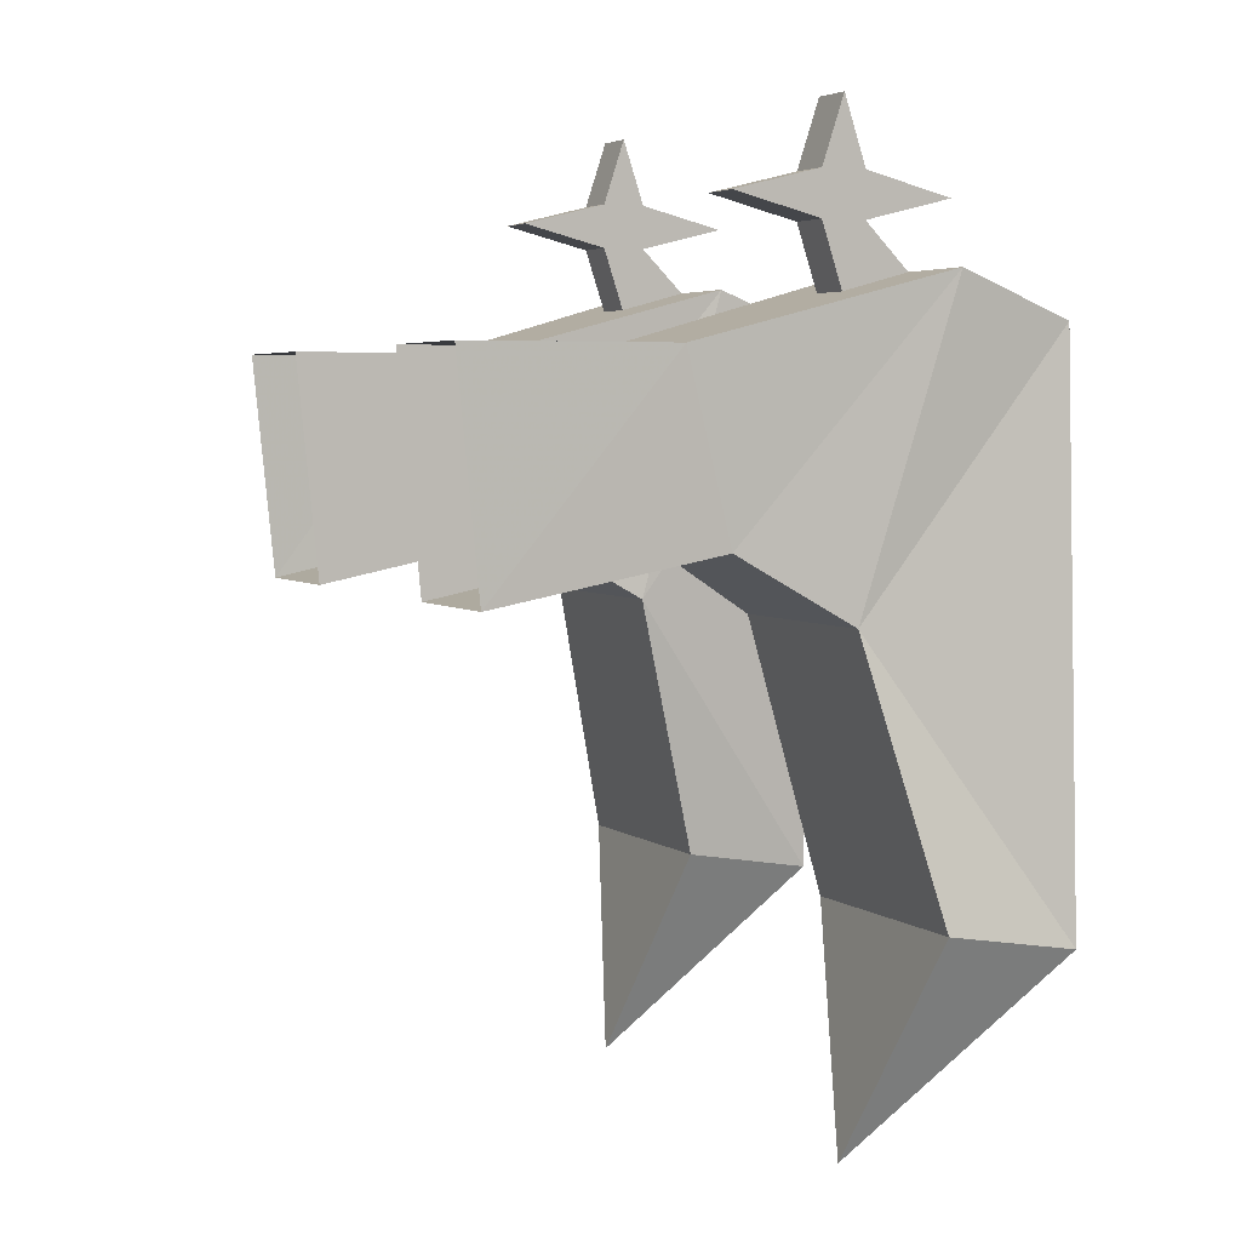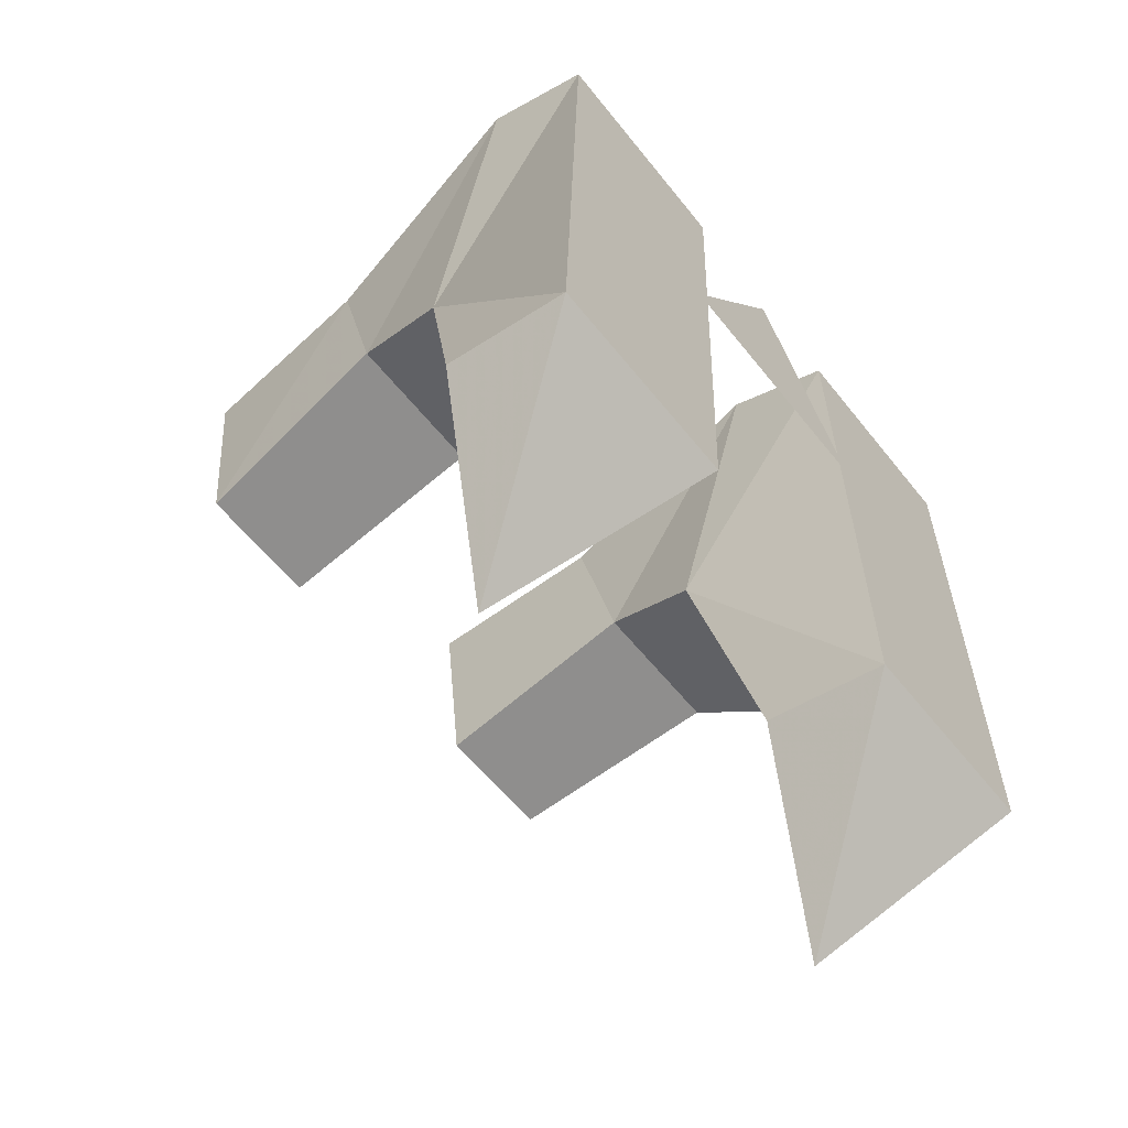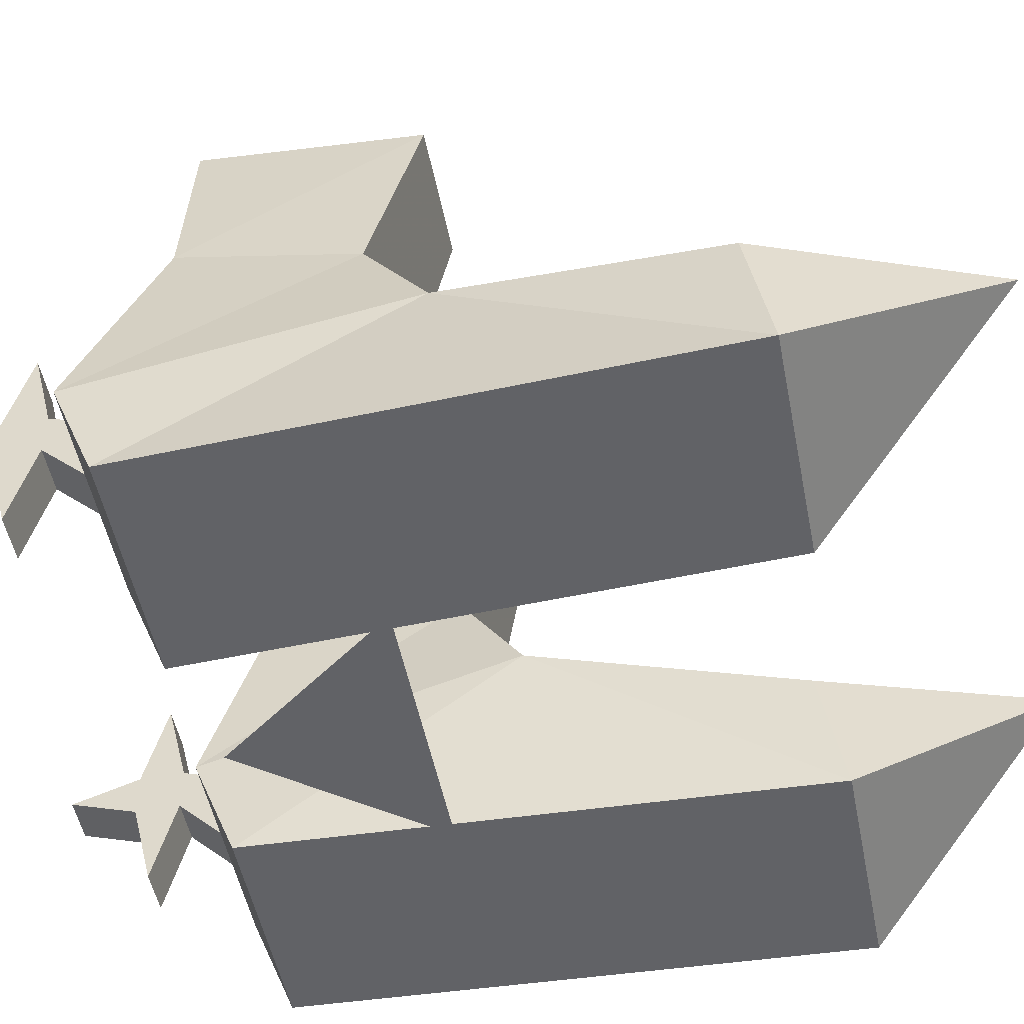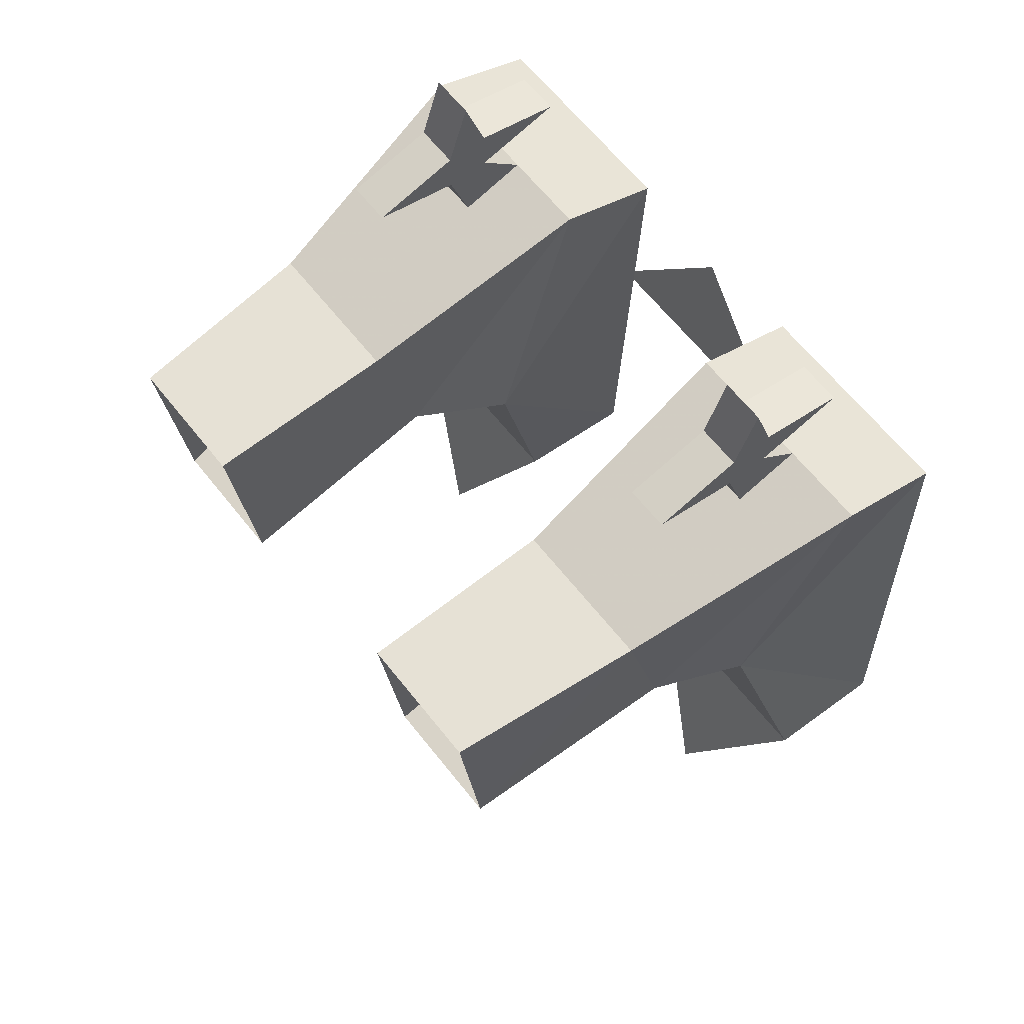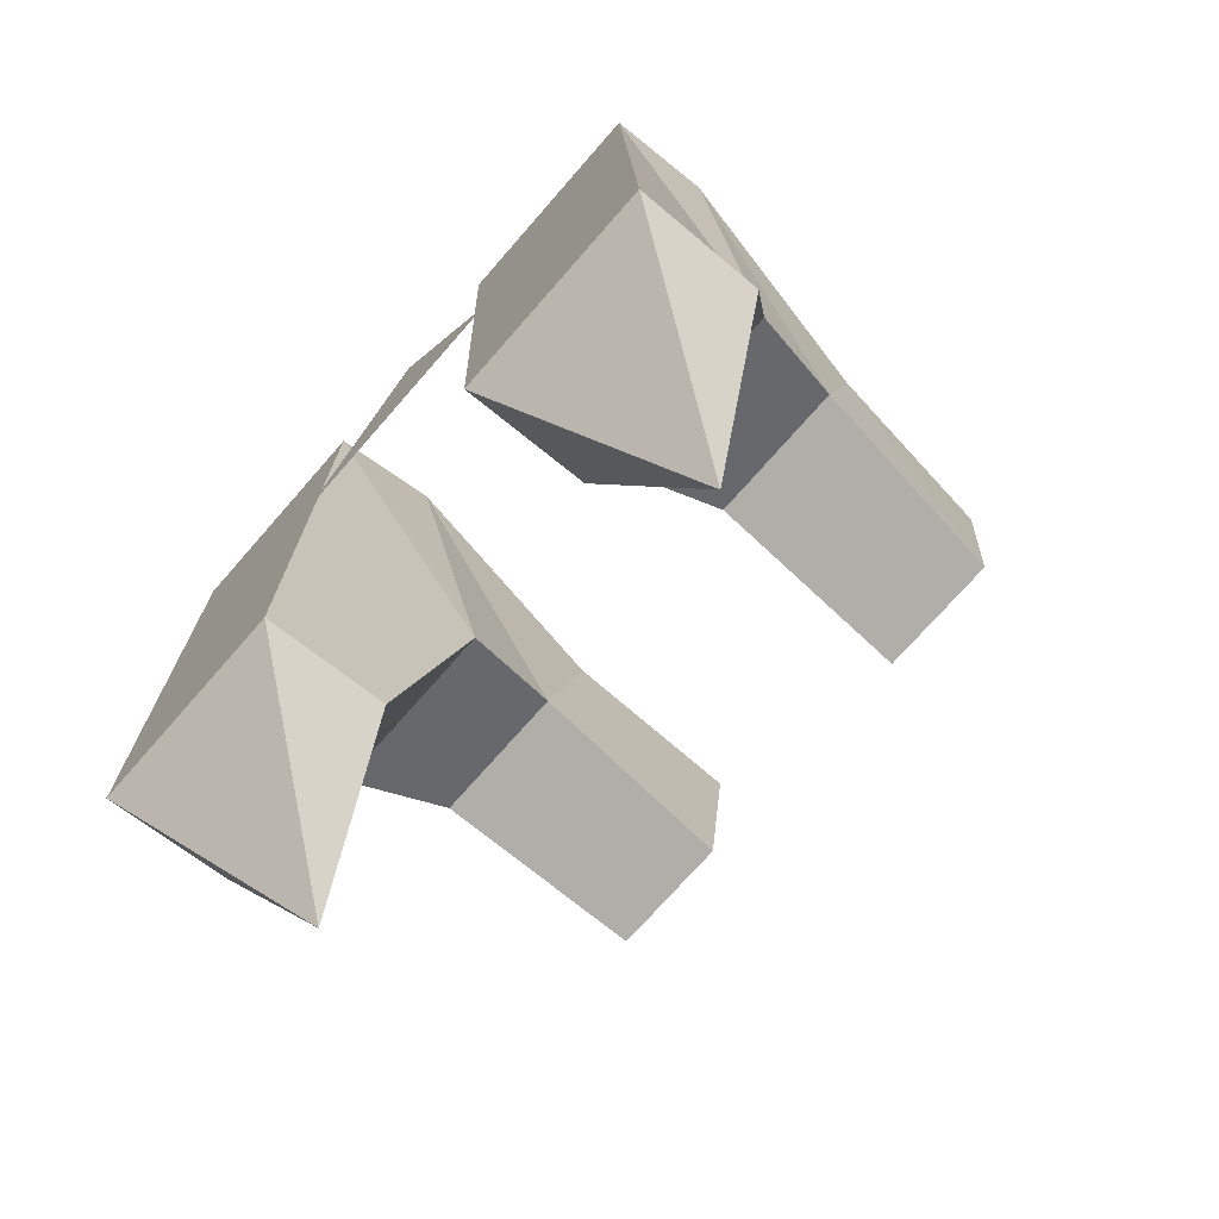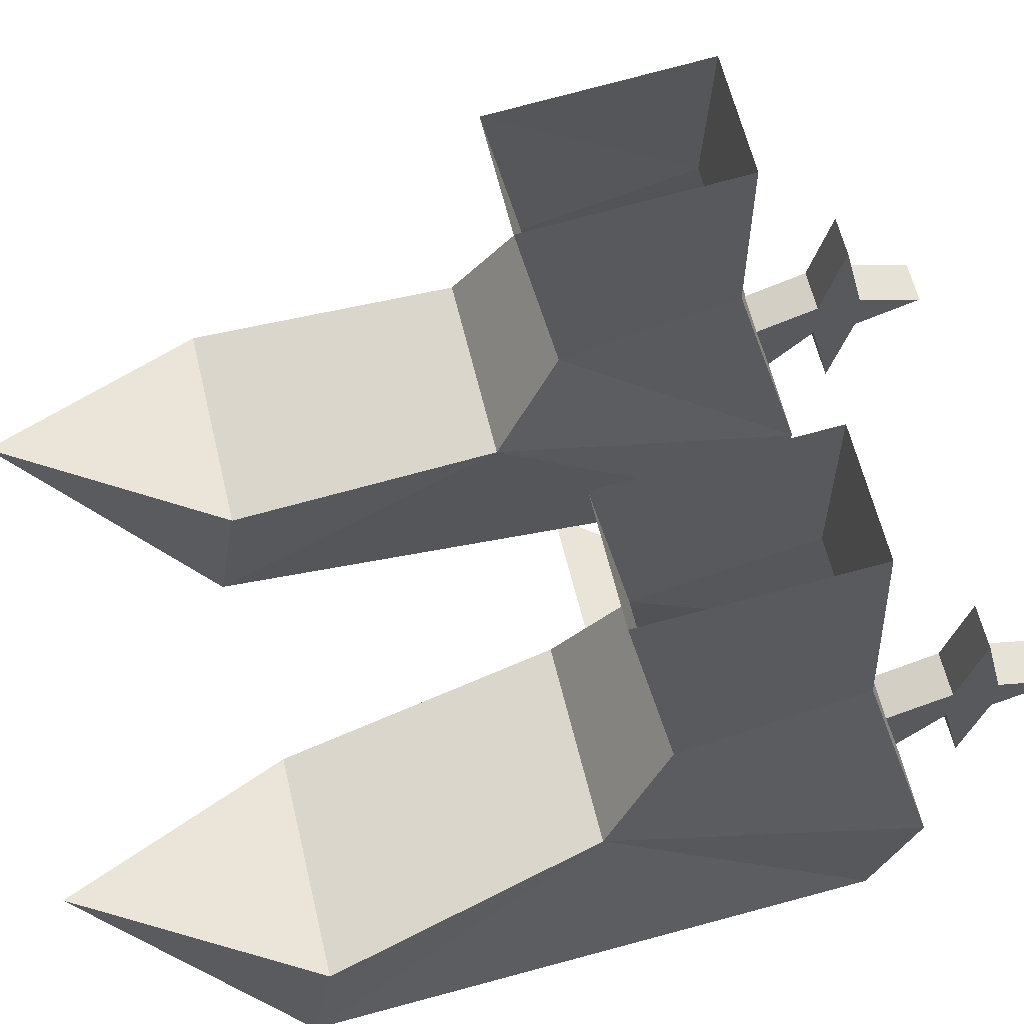
<metadata>
{"format":"obj","ext":"obj","renderer":"f3d","projection":"perspective","resolution":1024,"background":"white","views":[{"elev":4.3,"azim":-115.7,"up":"+Z"},{"elev":-57.6,"azim":-52.2,"up":"+Z"},{"elev":-50.7,"azim":101.1,"up":"+Y"},{"elev":64.6,"azim":-128.5,"up":"+Z"},{"elev":-72.2,"azim":48.9,"up":"+Z"},{"elev":60.9,"azim":-103.4,"up":"+Y"}]}
</metadata>
<code>
v 0.04688 -0.04688 -0.01562
v -0.04688 -0.04688 -0.01562
v 0 -0.04688 0.04688
v -0.1172 -0.04688 0.05469
v -0.03906 -0.04688 0.05469
v -0.04688 -0.04688 -0.1406
v -0.125 -0.04688 -0.1406
v -0.1094 0.02344 -0.03906
v -0.1172 -0.007812 0.07031
v -0.03906 -0.007812 0.07031
v -0.03906 0.02344 -0.03906
v -0.04688 0 -0.1328
v -0.08594 0.01562 -0.2109
v -0.125 0 -0.1328
v -0.04688 0.0625 -0.01562
v -0.1016 0.0625 -0.01562
v -0.1016 0.07812 0.04688
v -0.04688 0.07812 0.04688
v -0.04688 0.1406 -0.03125
v -0.09375 0.1406 -0.03125
v -0.04688 0.1484 0.04688
v -0.09375 0.1484 0.04688
v 0.03906 -0.04688 0.05469
v 0.1172 -0.04688 0.05469
v 0.125 -0.04688 -0.1406
v 0.04688 -0.04688 -0.1406
v 0.03906 0.02344 -0.03906
v 0.03906 -0.007812 0.07031
v 0.1172 -0.007812 0.07031
v 0.1094 0.02344 -0.03906
v 0.125 0 -0.1328
v 0.08594 0.01562 -0.2109
v 0.04688 0 -0.1328
v 0.04688 0.0625 -0.01562
v 0.04688 0.07812 0.04688
v 0.1016 0.07812 0.04688
v 0.1016 0.0625 -0.01562
v 0.04688 0.1406 -0.03125
v 0.09375 0.1406 -0.03125
v 0.04688 0.1484 0.04688
v 0.09375 0.1484 0.04688
v 0.08594 -0.007812 0.07031
v 0.08594 0.007812 0.08594
v 0.08594 0.02344 0.08594
v 0.08594 0.01562 0.0625
v 0.07031 0.01562 0.0625
v 0.07031 0.02344 0.08594
v 0.07031 -0.007812 0.07031
v 0.07031 0.007812 0.08594
v 0.08594 0.02344 0.1016
v 0.08594 0.007812 0.1016
v 0.08594 0.01562 0.125
v 0.07031 0.02344 0.1016
v 0.07031 0.05469 0.09375
v 0.08594 0.05469 0.09375
v 0.07031 0.007812 0.1016
v 0.07031 -0.02344 0.09375
v 0.08594 -0.02344 0.09375
v 0.07031 0.01562 0.125
v -0.07031 -0.007812 0.07031
v -0.07031 0.007812 0.08594
v -0.07031 0.02344 0.08594
v -0.07031 0.01562 0.0625
v -0.08594 0.01562 0.0625
v -0.08594 0.02344 0.08594
v -0.08594 -0.007812 0.07031
v -0.08594 0.007812 0.08594
v -0.07031 0.02344 0.1016
v -0.07031 0.007812 0.1016
v -0.07031 0.01562 0.125
v -0.08594 0.02344 0.1016
v -0.08594 0.05469 0.09375
v -0.07031 0.05469 0.09375
v -0.08594 0.007812 0.1016
v -0.08594 -0.02344 0.09375
v -0.07031 -0.02344 0.09375
v -0.08594 0.01562 0.125
f 1 2 3
f 4 5 6
f 4 6 7
f 4 7 8
f 4 8 9
f 4 9 10
f 4 10 5
f 5 10 11
f 5 11 6
f 6 11 12
f 6 12 13
f 6 13 7
f 7 13 14
f 7 14 8
f 8 14 11
f 8 11 15
f 8 15 16
f 8 16 9
f 9 16 17
f 9 17 18
f 9 18 10
f 10 18 15
f 10 15 11
f 11 14 12
f 12 14 13
f 12 14 7
f 12 7 6
f 15 18 18
f 15 18 15
f 15 18 19
f 15 19 16
f 16 19 20
f 16 20 17
f 16 17 17
f 16 17 16
f 18 21 19
f 21 18 17
f 21 17 22
f 22 17 20
f 23 24 25
f 23 25 26
f 23 26 27
f 23 27 28
f 23 28 24
f 24 28 29
f 24 29 30
f 24 30 25
f 25 30 31
f 25 31 32
f 25 32 26
f 26 32 33
f 26 33 27
f 27 33 31
f 27 31 30
f 27 30 34
f 27 34 28
f 28 34 35
f 28 35 29
f 29 35 36
f 29 36 37
f 29 37 30
f 30 37 34
f 34 37 38
f 34 38 35
f 34 35 35
f 34 35 34
f 37 36 36
f 37 36 37
f 37 36 39
f 37 39 38
f 32 31 33
f 25 31 33
f 25 33 26
f 38 40 35
f 35 40 36
f 36 40 41
f 36 41 39
f 42 43 44
f 42 44 45
f 45 44 46
f 46 44 47
f 46 47 48
f 48 47 49
f 48 49 43
f 48 43 42
f 50 44 43
f 50 43 51
f 50 51 52
f 50 52 53
f 50 53 54
f 50 54 55
f 50 55 44
f 44 55 47
f 47 55 54
f 47 54 53
f 47 53 56
f 47 56 49
f 49 56 57
f 49 57 43
f 43 57 58
f 43 58 51
f 51 58 56
f 51 56 59
f 51 59 52
f 52 59 53
f 53 59 56
f 58 57 56
f 60 61 62
f 60 62 63
f 63 62 64
f 64 62 65
f 64 65 66
f 66 65 67
f 66 67 61
f 66 61 60
f 68 62 61
f 68 61 69
f 68 69 70
f 68 70 71
f 68 71 72
f 68 72 73
f 68 73 62
f 62 73 65
f 65 73 72
f 65 72 71
f 65 71 74
f 65 74 67
f 67 74 75
f 67 75 61
f 61 75 76
f 61 76 69
f 69 76 74
f 69 74 77
f 69 77 70
f 70 77 71
f 71 77 74
f 76 75 74

</code>
